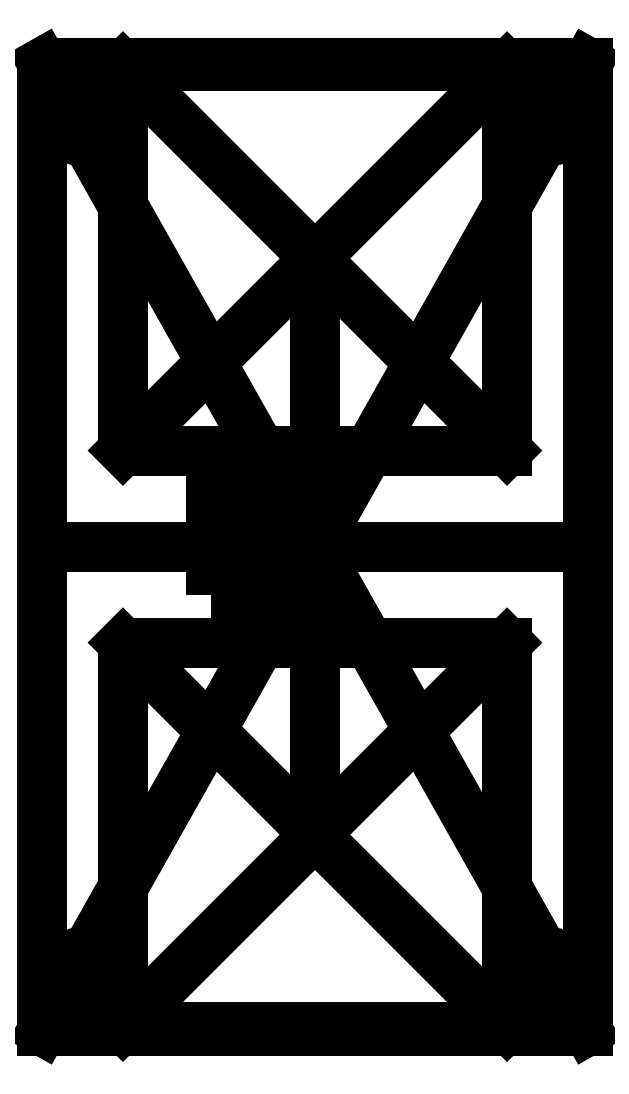
<metadata>
{"format":"dxf","ext":"dxf","renderer":"ezdxf+matplotlib","layout":"modelspace","background":"white","min_lineweight":24,"dpi":150}
</metadata>
<code>
0
SECTION
2
ENTITIES
0
LWPOLYLINE
8
0
90
4
70
1
43
0
10
-2.5
20
-2.5
10
-2.5
20
2.5
10
2.5
20
2.5
10
2.5
20
-2.5
0
CIRCLE
8
0
10
15.08
20
22.05
30
0
40
0.95
210
-4.93e-32
220
-4.142e-45
230
1
0
CIRCLE
8
0
10
-9.181
20
22.05
30
0
40
0.95
210
-4.93e-32
220
-4.142e-45
230
1
0
LWPOLYLINE
8
0
90
4
70
1
43
0
10
-11.27
20
25.2
10
-11.27
20
-25.2
10
17.13
20
-25.2
10
17.13
20
25.2
0
CIRCLE
8
0
10
15.08
20
-22.05
30
0
40
0.95
210
-4.93e-32
220
-9.747e-45
230
1
0
CIRCLE
8
0
10
-9.181
20
-22.05
30
0
40
0.95
210
-4.93e-32
220
-9.747e-45
230
1
0
LINE
8
0
10
-11.27
20
-9.537e-07
30
2.952e-30
11
17.13
21
-9.537e-07
31
-6.104e-31
0
LINE
8
0
10
17.13
20
-25.2
30
1.972e-30
11
-11.27
21
25.2
31
0
0
LINE
8
0
10
17.13
20
25.2
30
-3.193e-30
11
-11.27
21
-25.2
31
5.905e-30
0
LINE
8
0
10
2.93
20
-9.537e-07
30
1.171e-30
11
2.93
21
-15
31
1.171e-30
0
LINE
8
0
10
2.93
20
-9.537e-07
30
1.171e-30
11
2.93
21
15
31
1.171e-30
0
LWPOLYLINE
8
0
90
4
70
1
43
0
10
-7.07
20
5
10
12.93
20
5
10
12.93
20
25
10
-7.07
20
25
0
LINE
8
0
10
-7.07
20
5
30
1.171e-30
11
12.93
21
25
31
1.171e-30
0
LINE
8
0
10
12.93
20
5
30
1.171e-30
11
-7.07
21
25
31
1.171e-30
0
LWPOLYLINE
8
0
90
4
70
1
43
0
10
-7.07
20
-5
10
12.93
20
-5
10
12.93
20
-25
10
-7.07
20
-25
0
LINE
8
0
10
-7.07
20
-5
30
-7.353e-30
11
12.93
21
-25
31
9.695e-30
0
LINE
8
0
10
12.93
20
-5
30
-7.353e-30
11
-7.07
21
-25
31
-7.353e-30
0
ENDSEC
0
EOF

</code>
